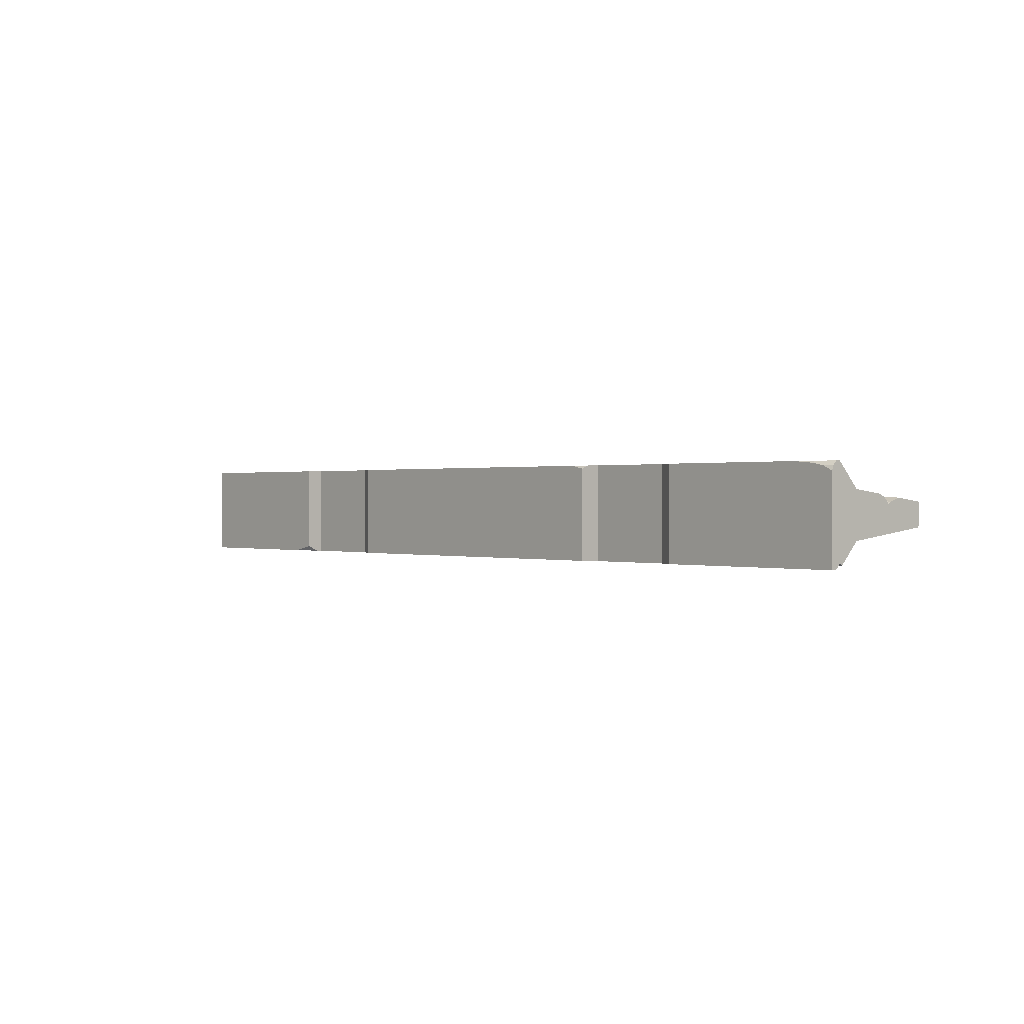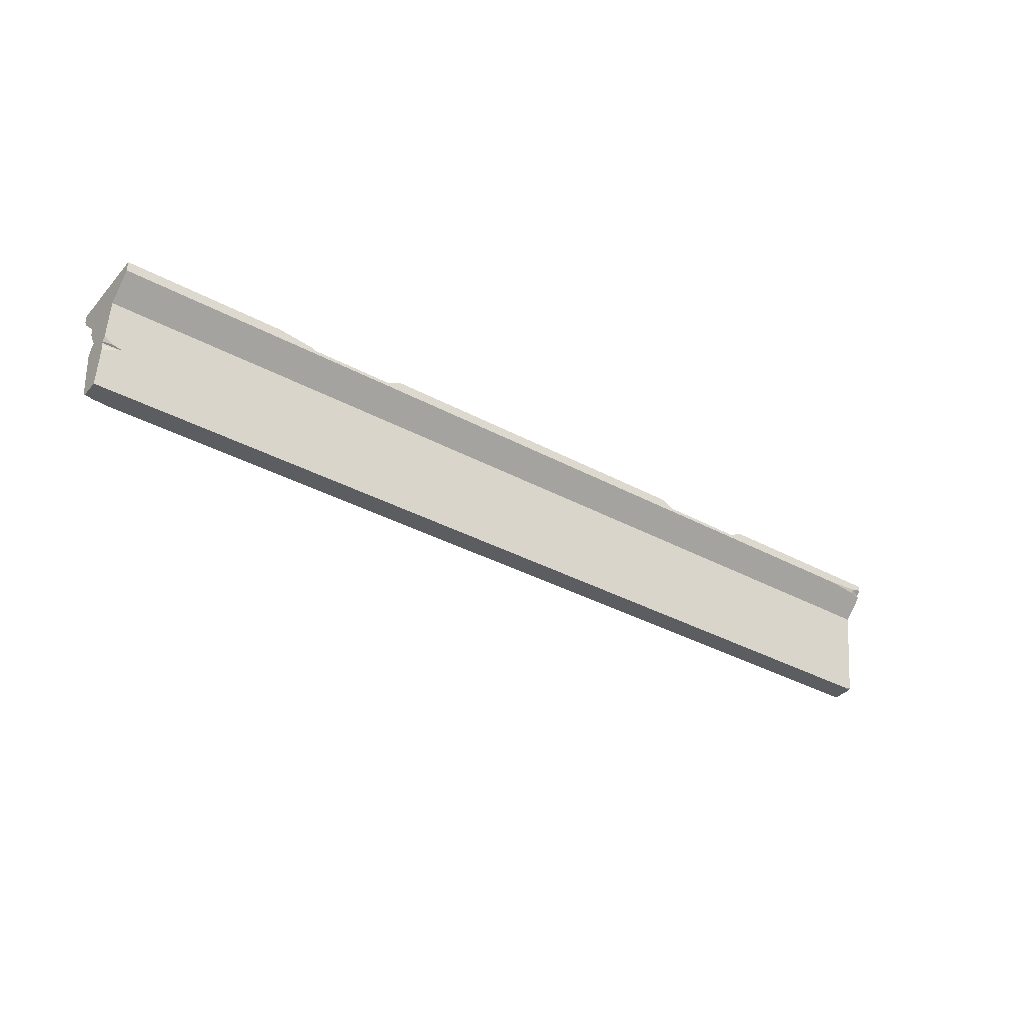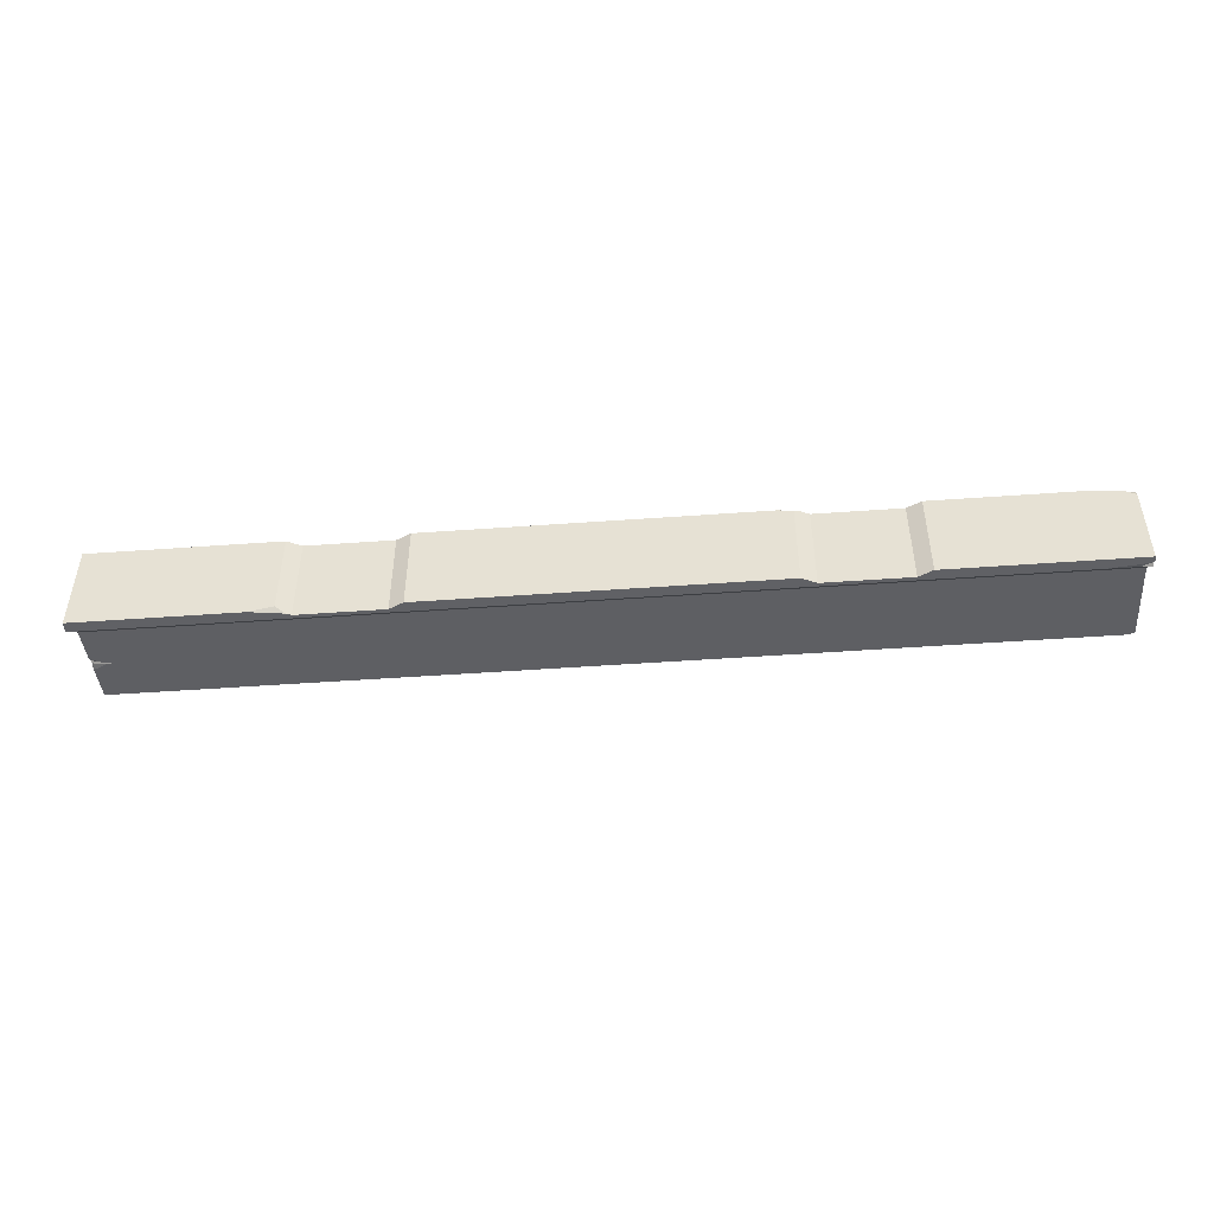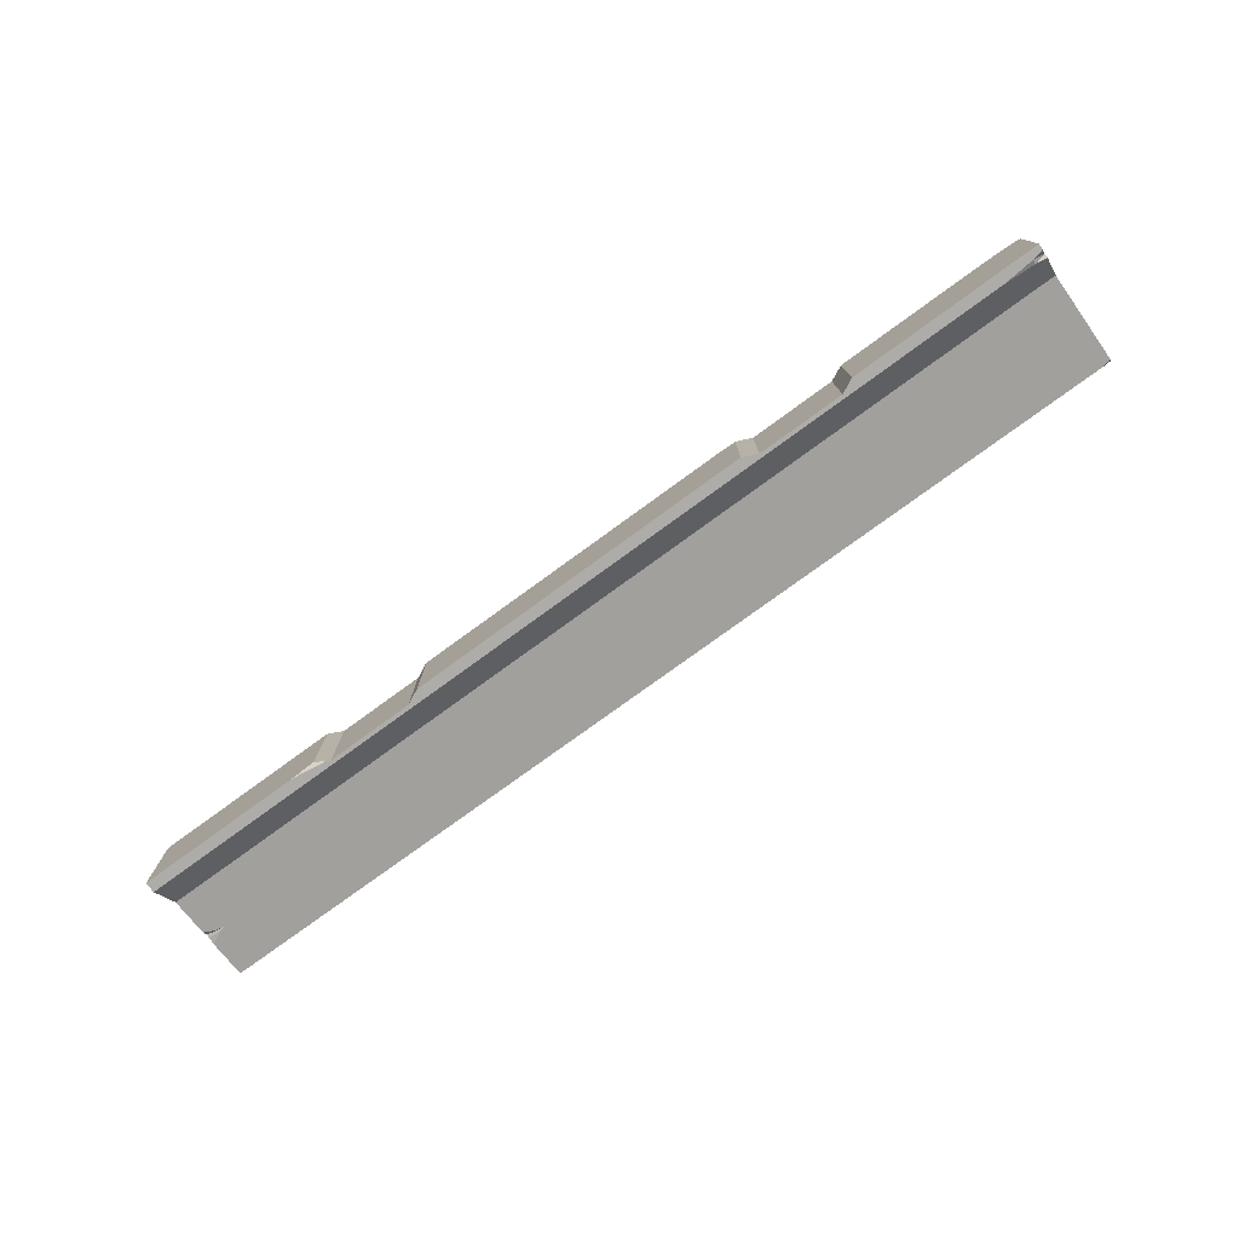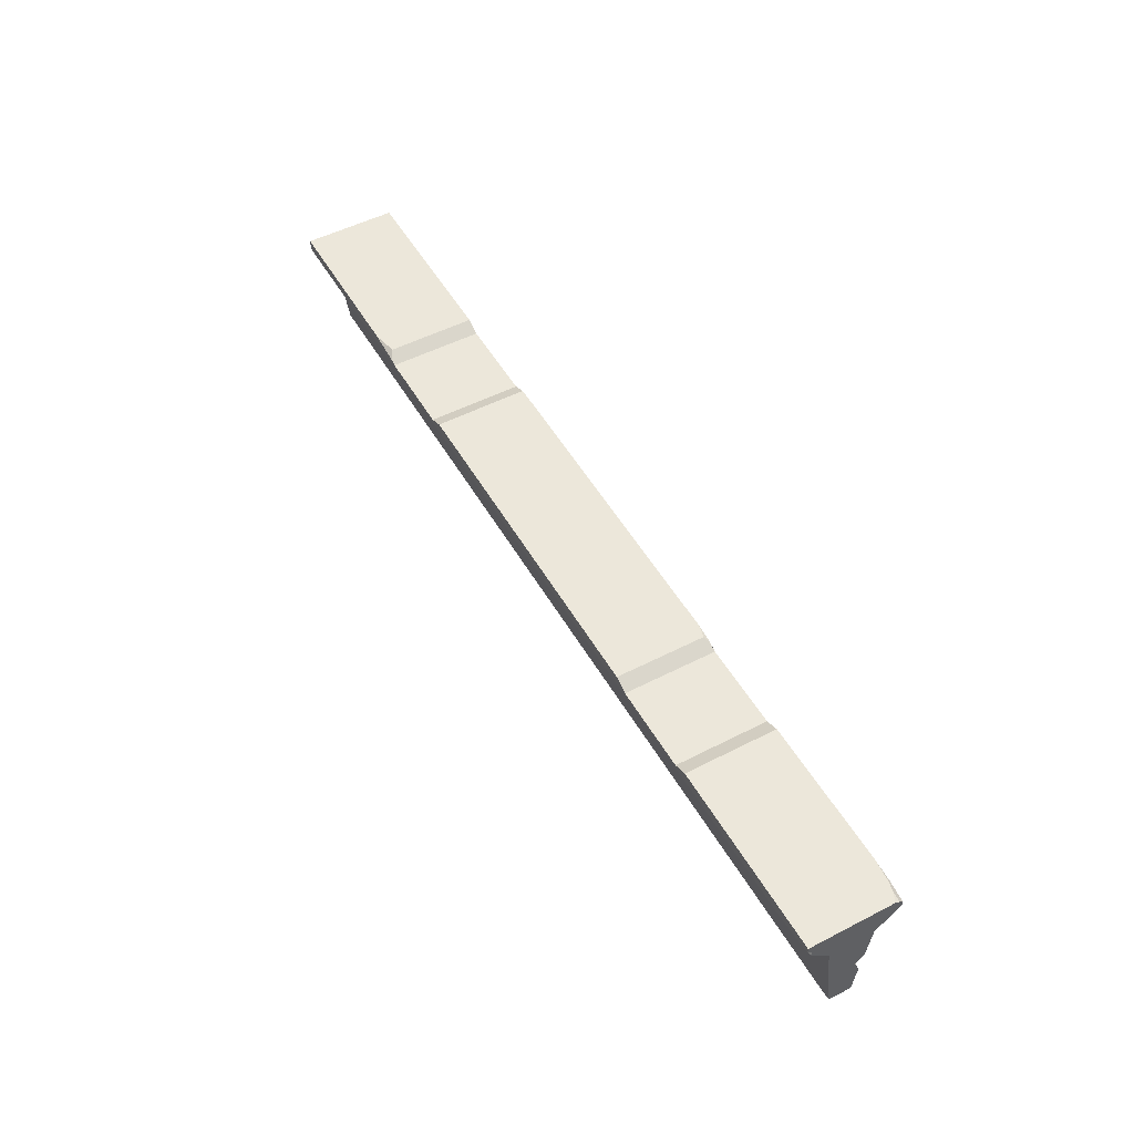
<metadata>
{"format":"obj","ext":"obj","renderer":"f3d","projection":"perspective","resolution":1024,"background":"white","views":[{"elev":0.4,"azim":48.3,"up":"+Y"},{"elev":-35.9,"azim":-35.5,"up":"+Z"},{"elev":-47.5,"azim":4.7,"up":"+Y"},{"elev":-76.8,"azim":36.1,"up":"+Y"},{"elev":51.4,"azim":60.8,"up":"+Z"}]}
</metadata>
<code>
o Concrete_Barrier_Cube.001_Concrete_Barrier_Cube.002
v 369.3 -17.34 -26.42
v 369.3 8.779 -96.82
v 369.3 17.34 -26.42
v -369.3 -8.779 -96.82
v -369.3 -17.34 -26.42
v -369.3 17.34 -26.42
v -369.3 -36.04 -8.366
v 369.3 36.04 -8.366
v -369.3 -36.04 -0.09132
v -369.3 36.04 -0.09132
v 369.3 -36.04 -0.09132
v -211.9 36.04 -5.421
v -145.4 36.04 -5.421
v -223.2 36.04 -0.09132
v -134.1 36.04 -0.09132
v 145.4 36.04 -5.421
v 223.2 36.04 -0.09132
v 211.9 36.04 -5.421
v -134.1 -36.04 -0.09132
v 223.2 -36.04 -0.09132
v 134.1 -36.04 -0.09132
v 145.4 -36.04 -5.421
v 211.9 -36.04 -5.421
v -211.9 -36.04 -5.421
v -145.4 -36.04 -5.421
v 369.3 -13.06 -61.62
v 369.3 7.103 -61.62
v 341.3 13.06 -61.62
v -369.3 33.86 -8.366
v -369.3 36.04 -6.195
v -369.3 34.47 -9.874
v 369.3 36.04 -4.82
v -349.1 14.85 -44.32
v -369.3 7.845 -47.35
v -369.3 16.53 -33.08
v -223.2 -31.99 -0.09132
v -242.1 -36.04 -0.09132
v -215.4 -36.04 -3.774
v 134.1 33.71 -0.09132
v 138.6 36.04 -2.208
v 123.2 36.04 -0.09132
v 369.3 -33.2 -11.1
v 369.3 -32.1 -8.366
v 369.3 -36.04 -4.431
v 360.5 -34.54 -9.806
v 360.5 -36.04 -6.293
v 337.1 -36.04 -8.366
v -369.3 13.73 -56.06
v -369.3 10.2 -48.79
v -357.5 14.63 -47.2
v 369.3 14.15 -52.61
v 369.3 11.44 -57.77
v 358.9 13.51 -57.9
v 369.3 11.65 -73.17
v 350.4 12.82 -63.54
v 369.3 8.574 -63.28
v -351.2 36.04 -8.366
v -364.6 35.18 -9.19
v -364.6 36.04 -7.18
v 337.5 36.04 -0.09132
v 353.9 34.59 -0.09132
v 353.9 36.04 -1.541
v 369.3 32.76 -1.541
v 362.5 32.76 -0.09132
v 369.3 29.26 -0.09132
v -369.3 -10.33 -59.76
v -353.8 -13.06 -61.62
v -369.3 -12.28 -67.99
v -358.9 -12.93 -62.71
v -369.3 -11.37 -62.06
v -369.3 -11.37 -59.29
v -361.7 -13.26 -59.95
v -369.3 -13.73 -56.06
v 369.3 -8.94 -95.49
v 363 -8.779 -96.82
v 369.3 -7.996 -96.33
v 366.8 -7.965 -96.82
v 369.3 -6.712 -96.82
v -369.3 9.074 -94.39
v -350.4 8.779 -96.82
v -363 7.669 -96.82
v -363 8.913 -95.71
v -367.1 6.804 -96.82
v -369.3 5.674 -96.82
v -369.3 6.832 -96.38
f 75 74 26
f 45 47 1
f 29 9 10
f 65 11 43
f 39 21 22
f 37 36 14
f 13 19 15
f 12 25 13
f 18 20 17
f 41 19 21
f 16 23 18
f 27 52 51
f 80 2 75
f 58 57 6
f 5 7 29
f 61 60 11
f 53 27 28
f 34 35 33
f 36 37 38
f 12 36 24
f 39 40 41
f 58 29 59
f 25 24 7
f 3 8 43
f 45 46 47
f 43 46 45
f 48 49 50
f 50 34 33
f 51 52 53
f 33 35 6
f 54 55 56
f 27 55 28
f 57 58 59
f 62 61 64
f 60 61 62
f 63 64 65
f 16 18 8
f 73 5 34
f 67 26 1
f 68 69 70
f 66 69 67
f 71 72 73
f 72 66 67
f 74 77 76
f 76 77 78
f 74 78 54
f 48 50 80
f 80 81 82
f 68 70 48
f 83 84 85
f 82 81 83
f 26 67 75
f 67 69 4
f 75 67 4
f 69 68 4
f 7 5 47
f 5 1 47
f 1 42 45
f 10 30 29
f 29 7 9
f 11 44 43
f 43 8 65
f 8 32 63
f 65 8 63
f 22 16 39
f 16 40 39
f 14 10 37
f 10 9 37
f 13 25 19
f 12 24 25
f 18 23 20
f 21 39 41
f 41 15 19
f 16 22 23
f 3 1 51
f 1 26 51
f 51 26 27
f 2 78 77
f 77 75 2
f 75 4 80
f 4 84 83
f 83 81 4
f 81 80 4
f 8 3 57
f 3 6 57
f 6 31 58
f 31 6 29
f 6 5 29
f 17 20 60
f 20 11 60
f 11 65 61
f 65 64 61
f 53 52 27
f 14 36 12
f 36 38 24
f 31 29 58
f 29 30 59
f 7 47 25
f 47 46 11
f 25 47 22
f 46 44 11
f 11 20 47
f 20 23 47
f 22 21 19
f 22 19 25
f 23 22 47
f 37 9 7
f 24 38 37
f 24 37 7
f 42 1 43
f 1 3 43
f 45 42 43
f 43 44 46
f 50 49 34
f 6 3 33
f 3 51 53
f 28 3 53
f 28 33 3
f 27 56 55
f 63 32 64
f 32 62 64
f 17 60 18
f 60 62 8
f 62 32 8
f 8 57 16
f 57 59 10
f 13 57 12
f 59 30 10
f 10 14 57
f 14 12 57
f 13 15 41
f 13 41 16
f 41 40 16
f 60 8 18
f 57 13 16
f 5 6 35
f 35 34 5
f 34 66 73
f 66 71 73
f 1 5 67
f 5 73 72
f 67 5 72
f 66 70 69
f 72 71 66
f 74 75 77
f 27 26 56
f 26 74 54
f 74 76 78
f 78 2 54
f 54 56 26
f 33 28 80
f 28 55 2
f 55 54 2
f 2 80 28
f 80 82 48
f 33 80 50
f 82 79 48
f 66 34 48
f 34 49 48
f 48 79 68
f 66 48 70
f 79 85 84
f 84 4 79
f 4 68 79
f 85 79 83
f 79 82 83

</code>
